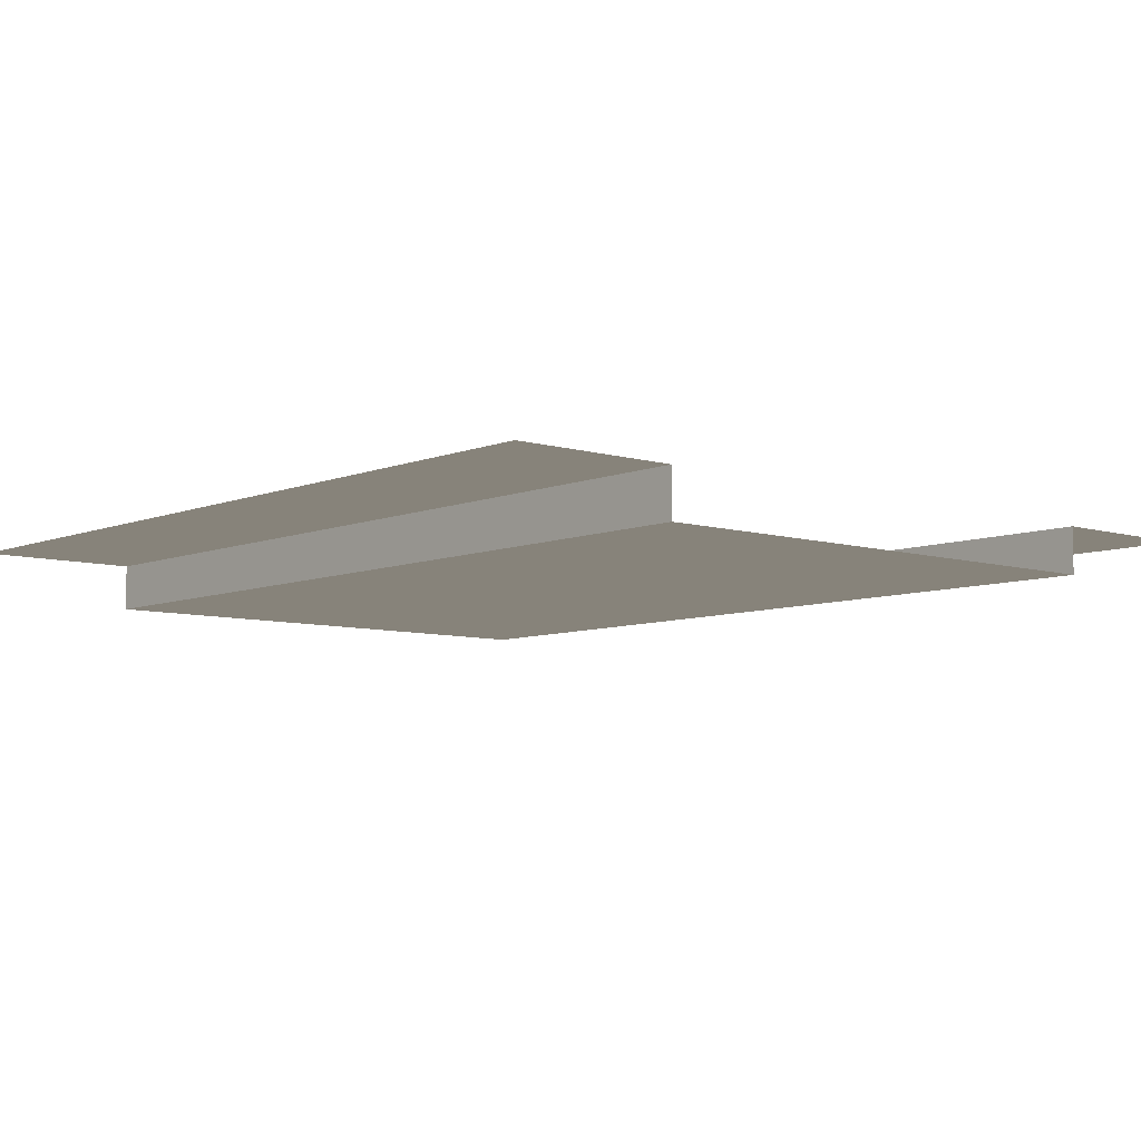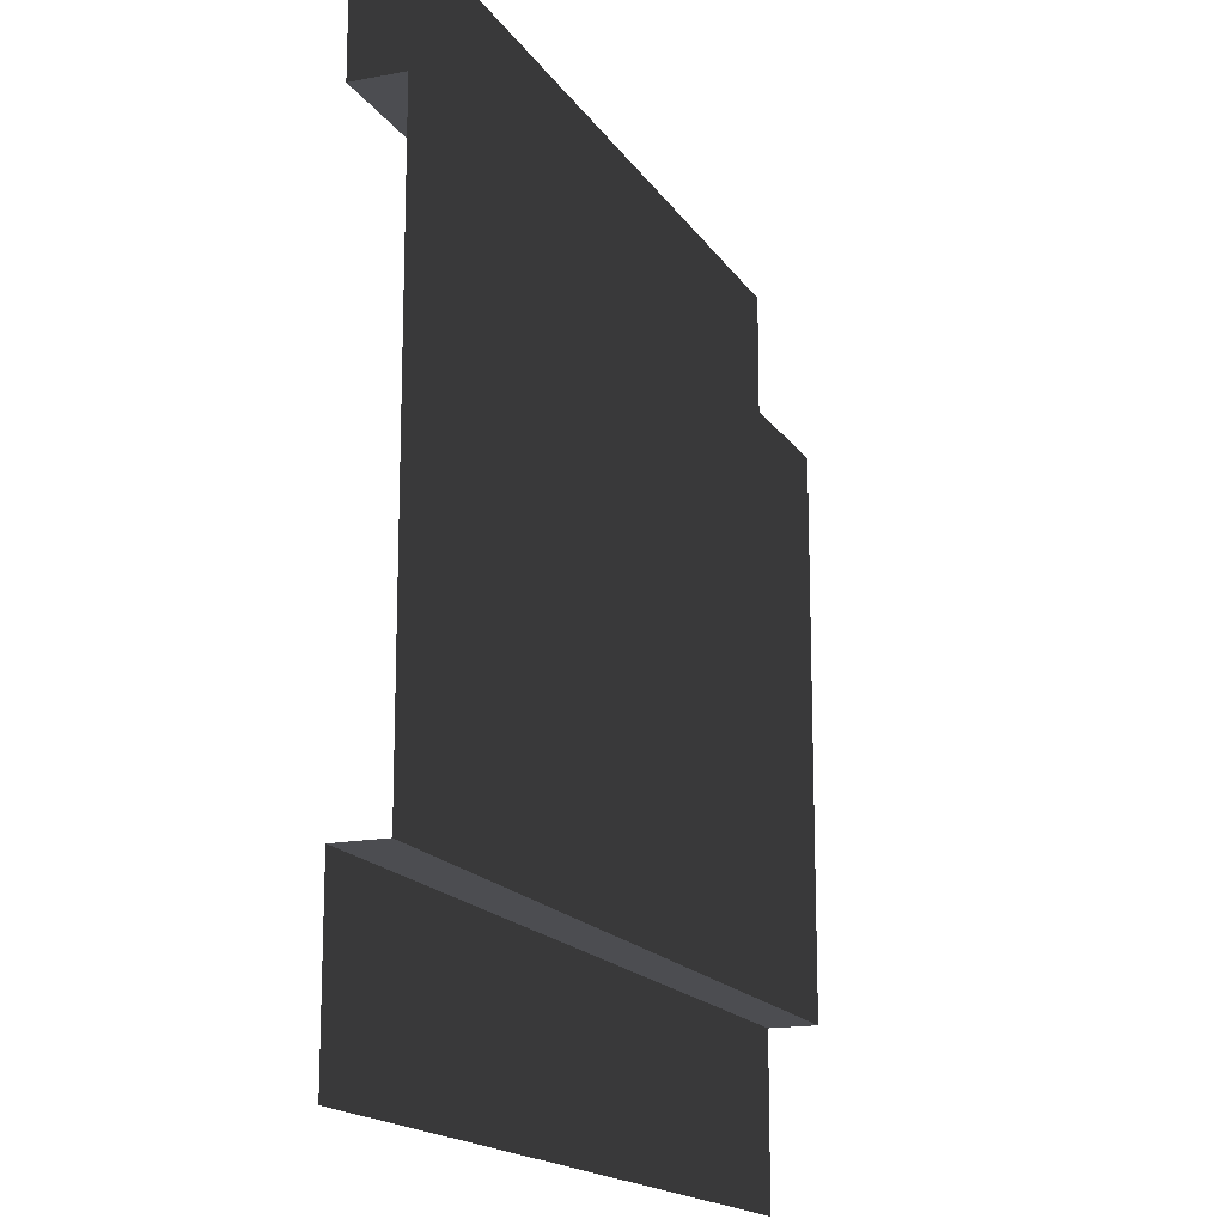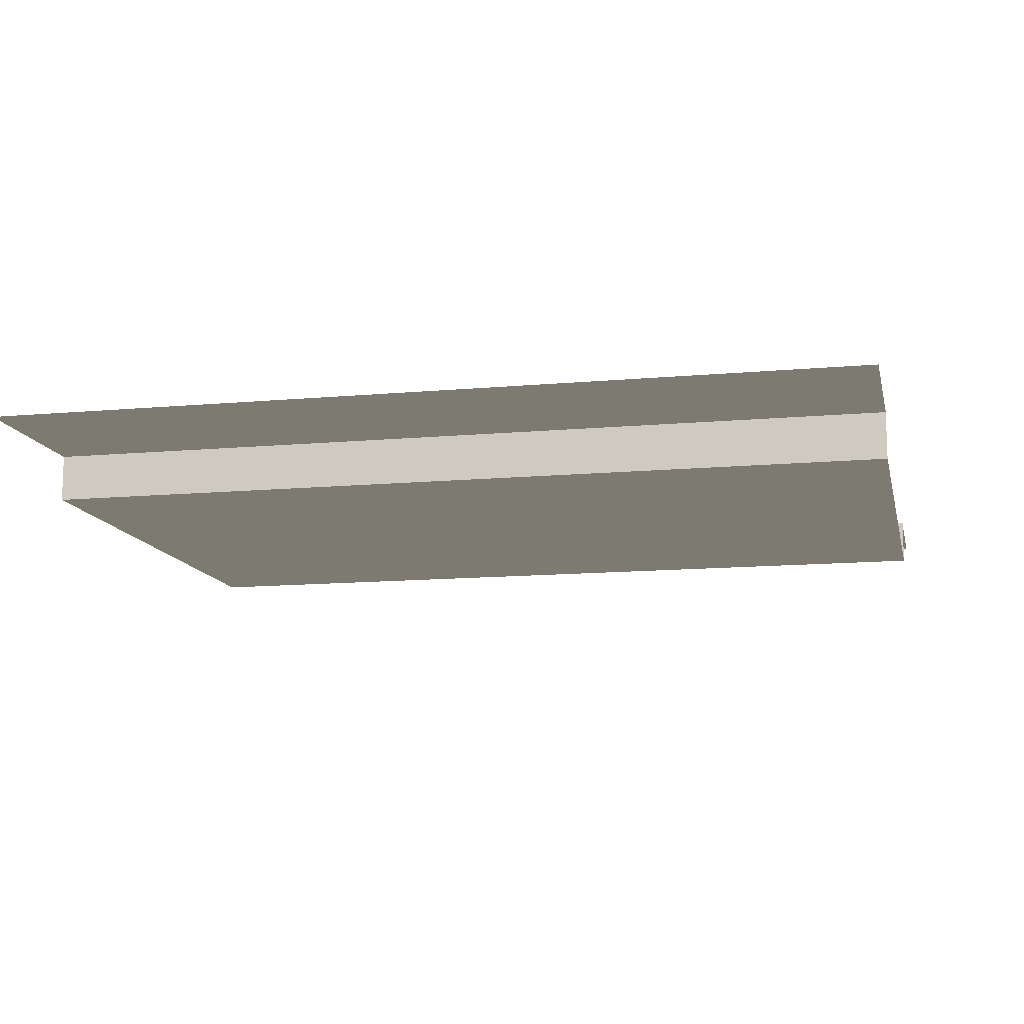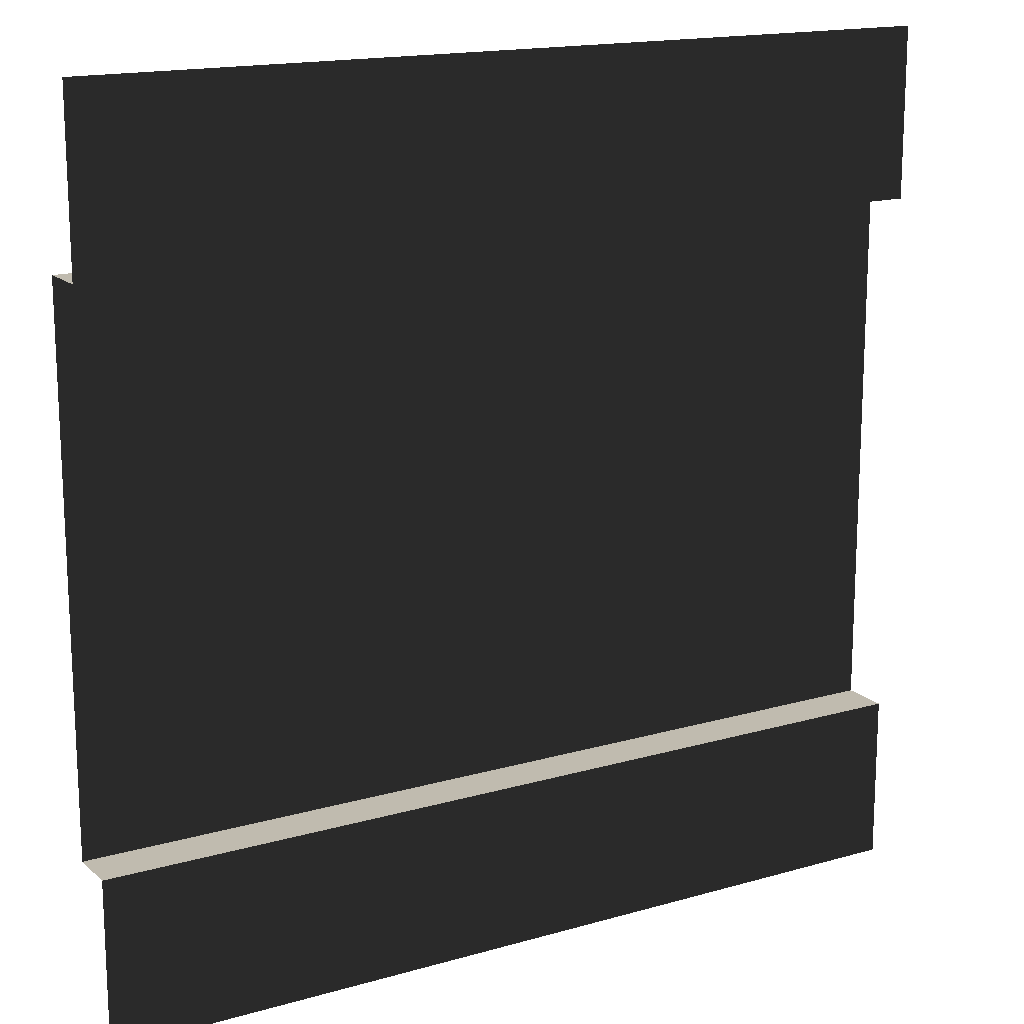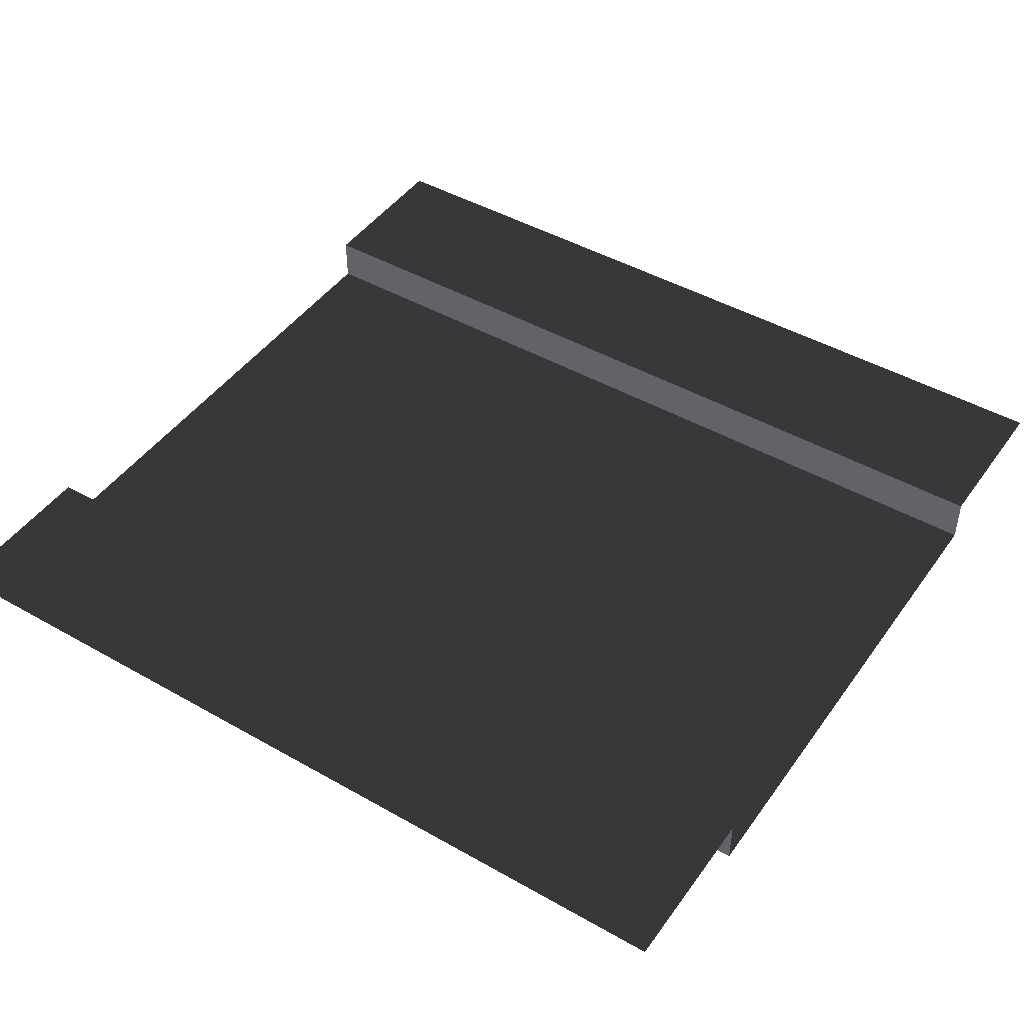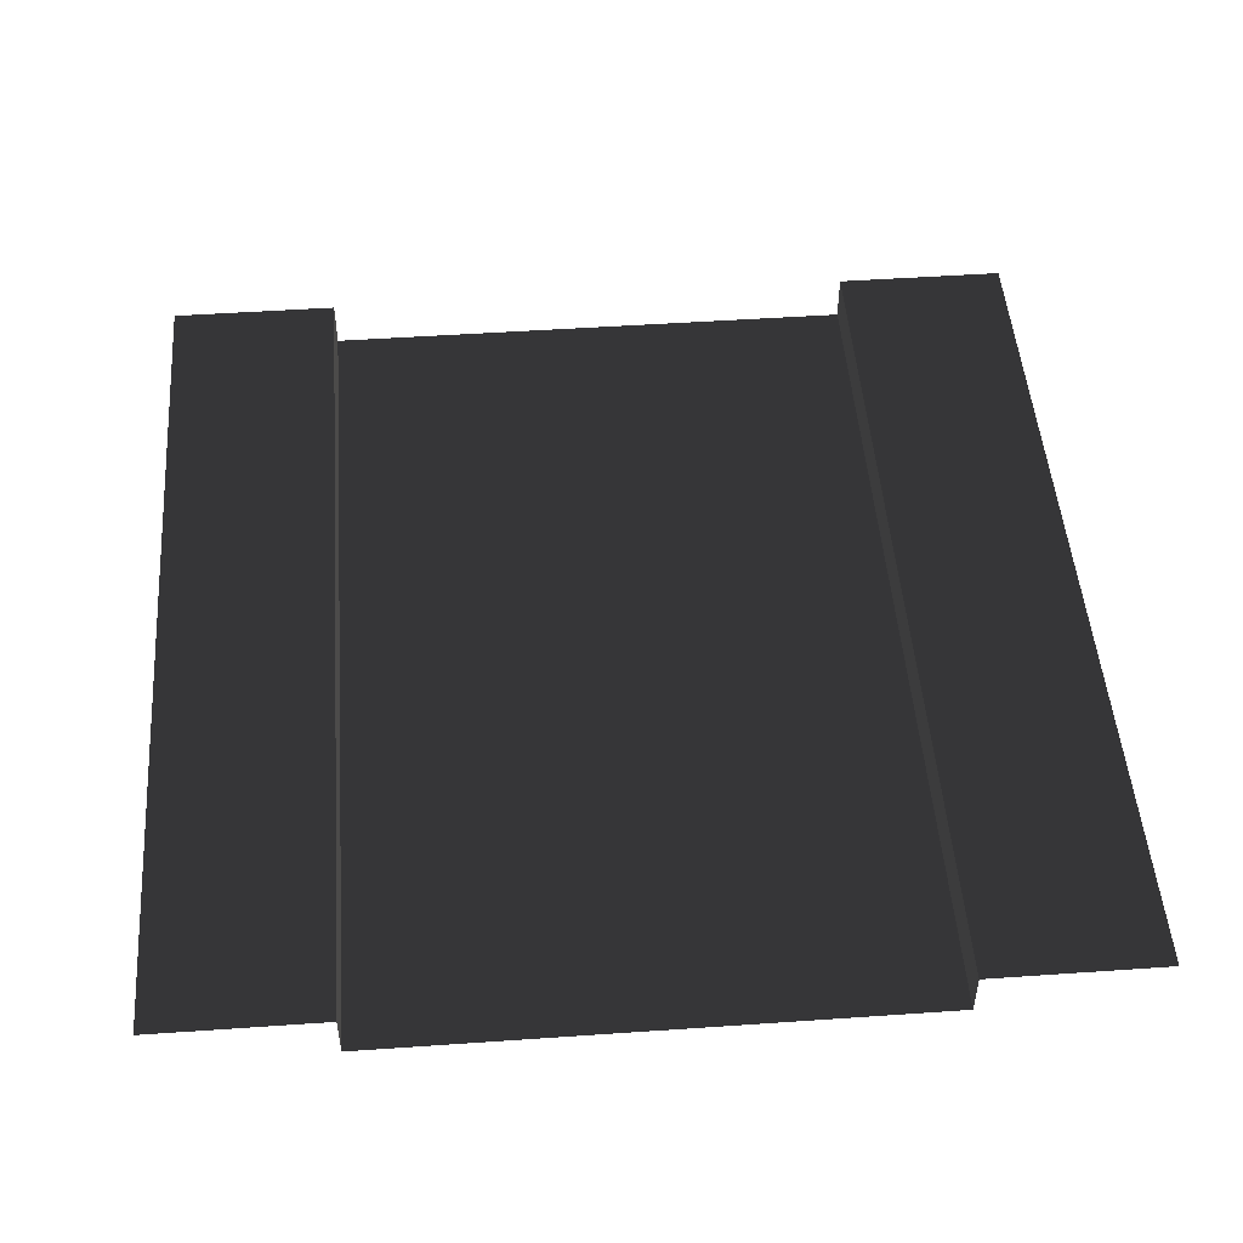
<metadata>
{"format":"obj","ext":"obj","renderer":"f3d","projection":"perspective","resolution":1024,"background":"white","views":[{"elev":-7.2,"azim":49.0,"up":"+Z"},{"elev":-16.2,"azim":111.8,"up":"+Y"},{"elev":-12.4,"azim":-167.8,"up":"+Z"},{"elev":16.2,"azim":-30.7,"up":"+Y"},{"elev":45.5,"azim":-146.7,"up":"+Z"},{"elev":49.4,"azim":85.6,"up":"+Z"}]}
</metadata>
<code>
v -1.113e-06 5 2.454e-12
v 5 5 9.934e-08
v 5 4.027 9.934e-08
v -1.113e-06 4.027 2.454e-12
v 5 4.027 9.934e-08
v 5 4.027 -0.272
v -1.712e-06 4.027 -0.272
v -1.113e-06 4.027 2.454e-12
v 5 0.9559 9.934e-08
v 5 -5.563e-07 9.934e-08
v -1.113e-06 -5.563e-07 2.454e-12
v -1.113e-06 0.9559 2.454e-12
v 5 0.9559 -0.272
v 5 0.9559 9.934e-08
v -1.113e-06 0.9559 2.454e-12
v -1.712e-06 0.9559 -0.272
v 5 4.027 -0.272
v 5 0.9559 -0.272
v -1.712e-06 0.9559 -0.272
v -1.712e-06 4.027 -0.272
g SD_Env_Wall_41_2760_80
f 1 3 2
f 1 4 3
f 5 7 6
f 5 8 7
f 9 11 10
f 9 12 11
f 13 15 14
f 13 16 15
f 17 19 18
f 17 20 19

</code>
